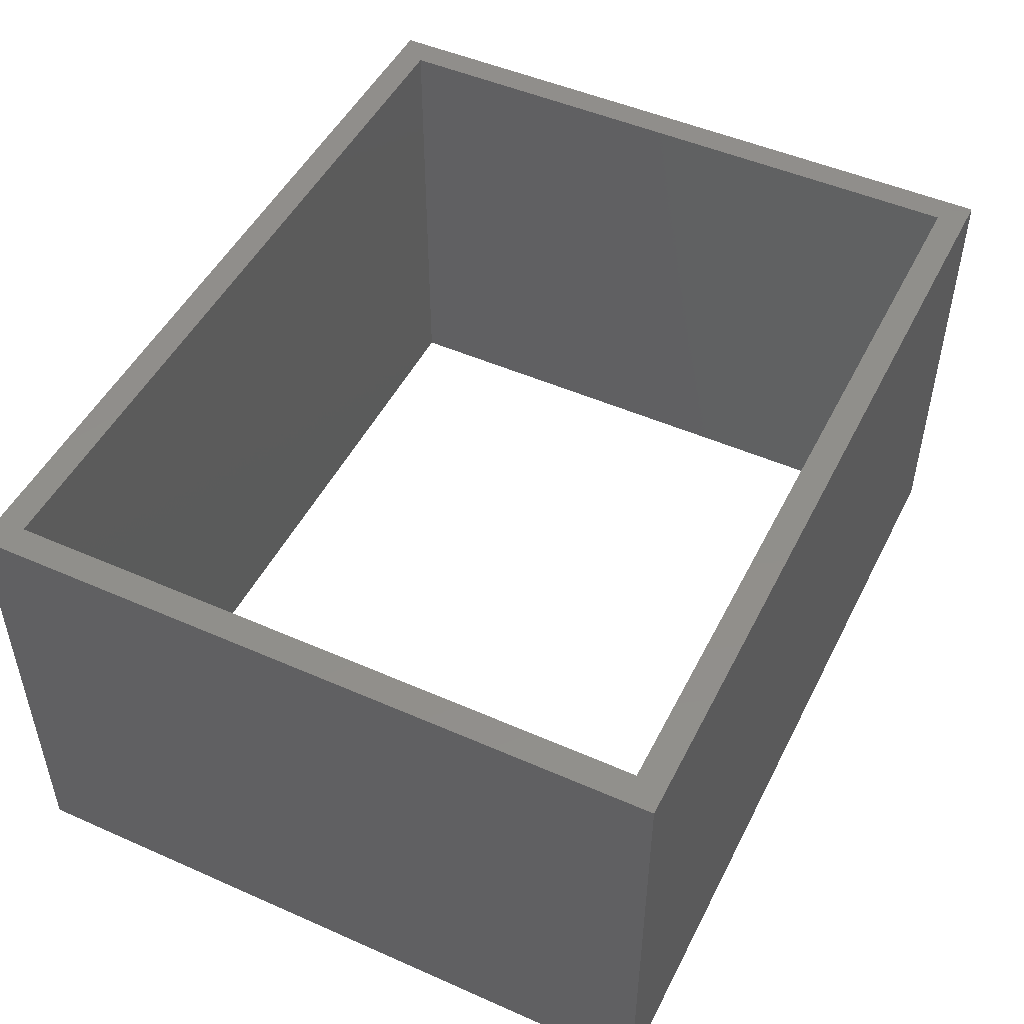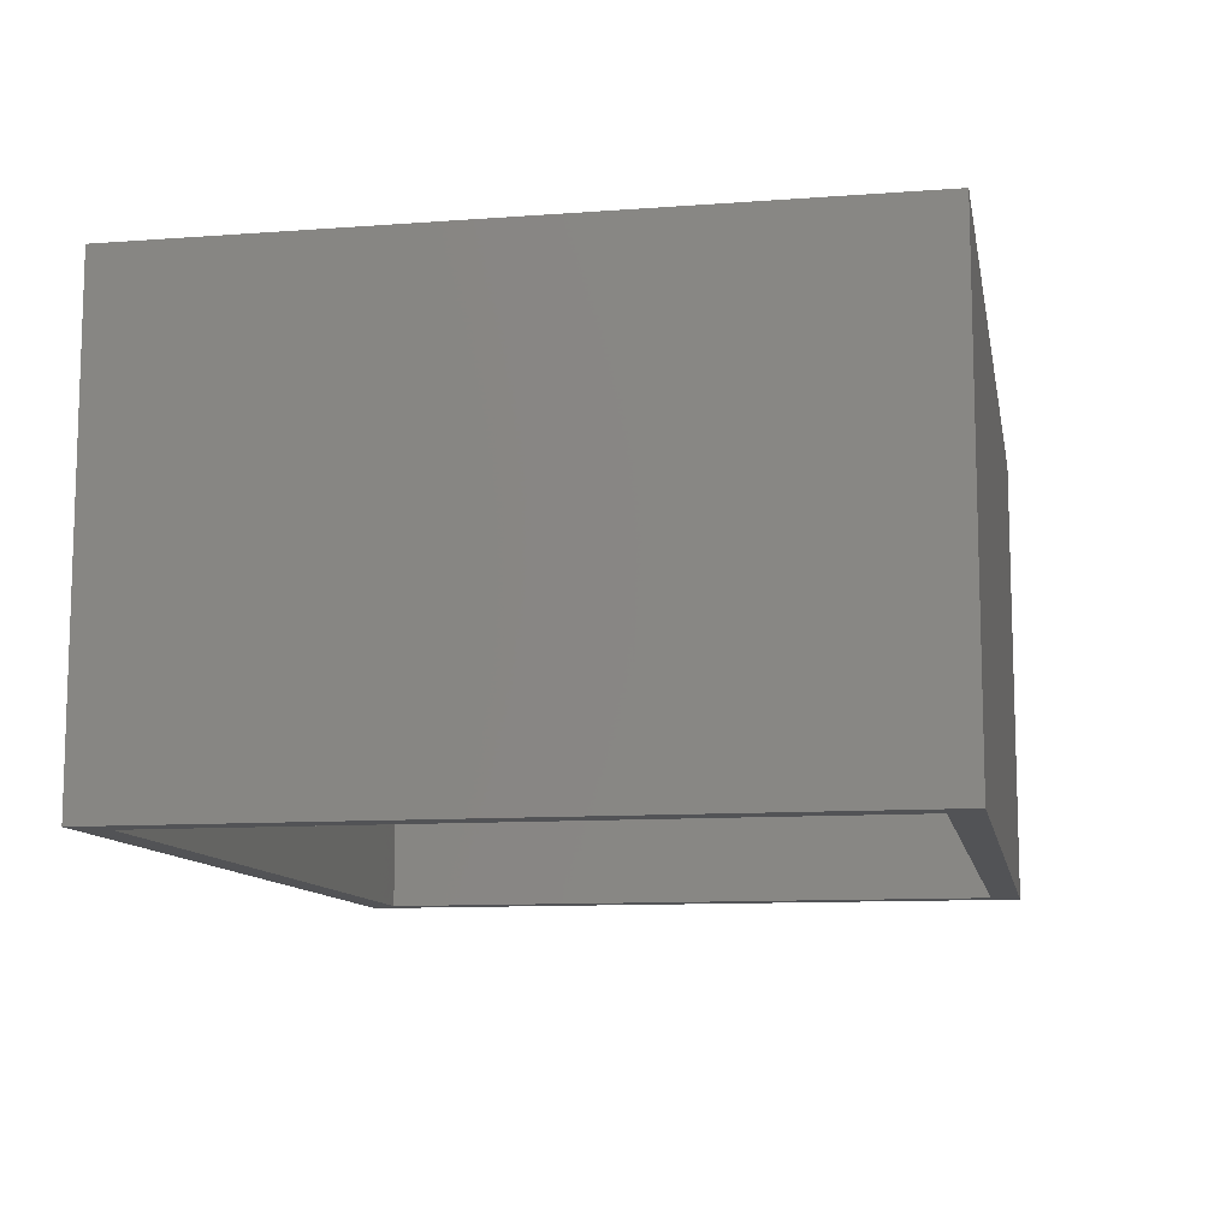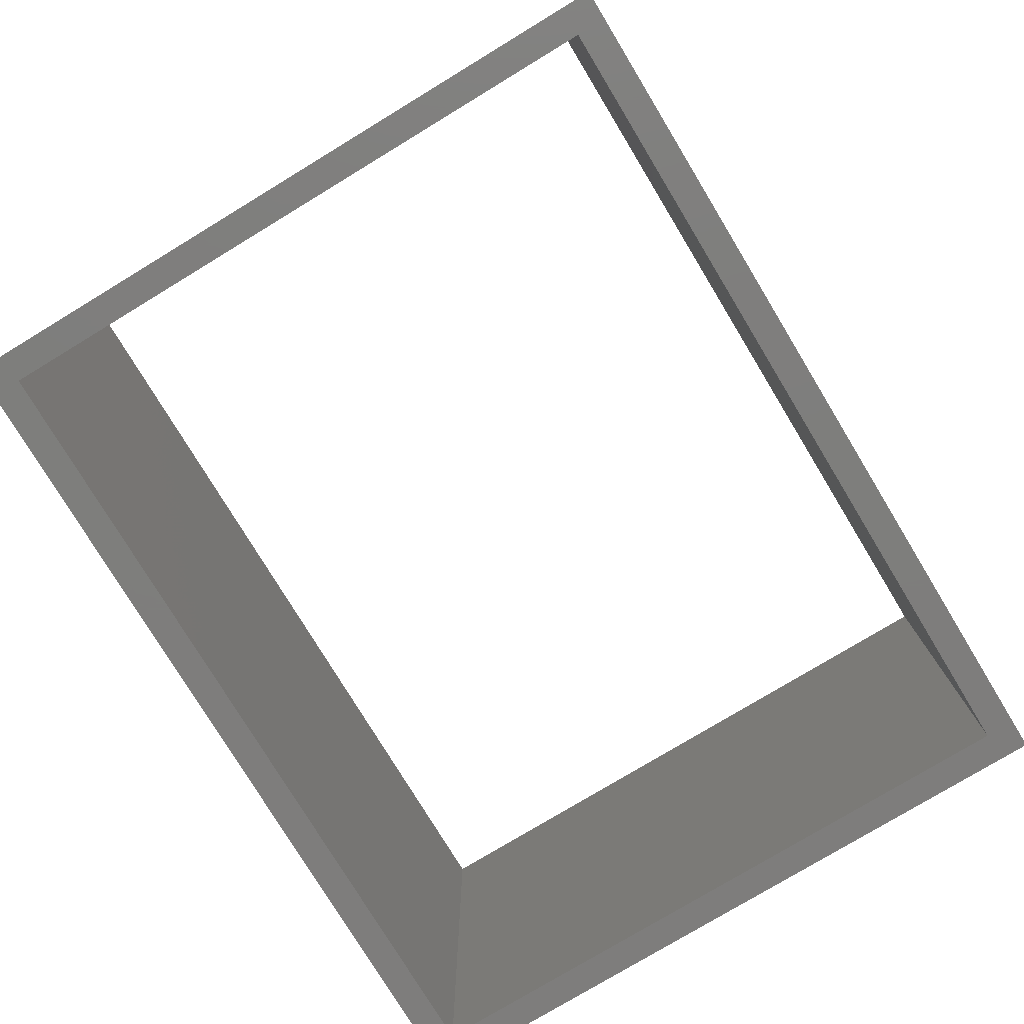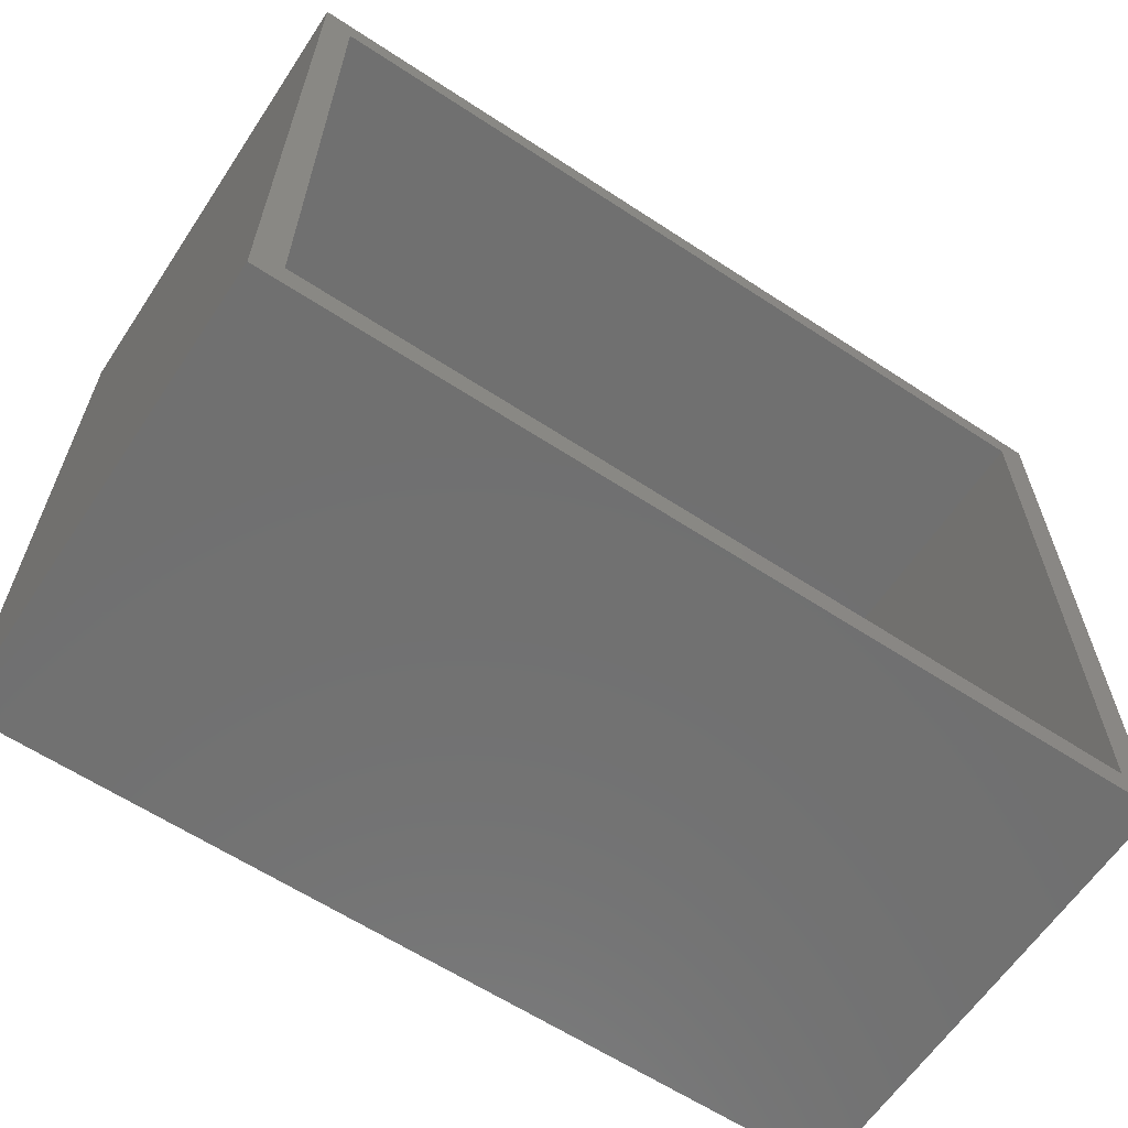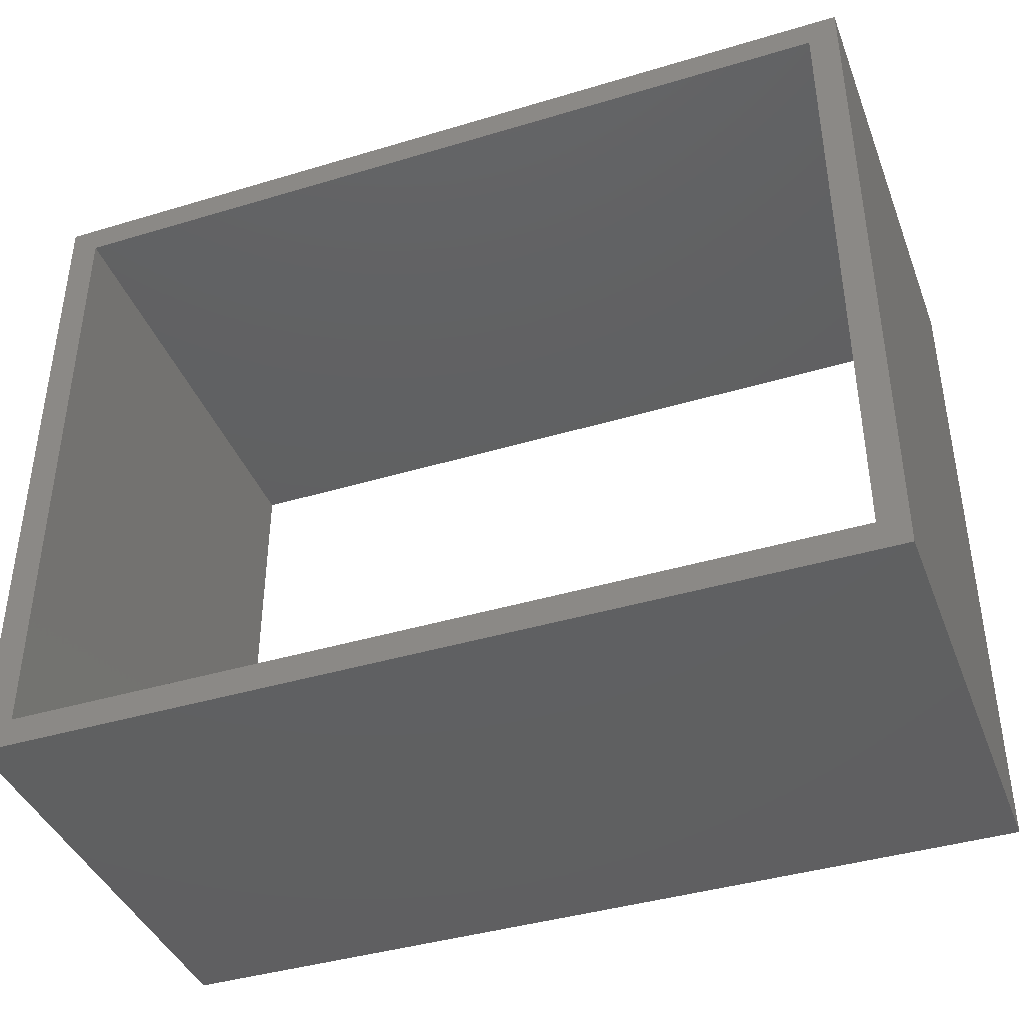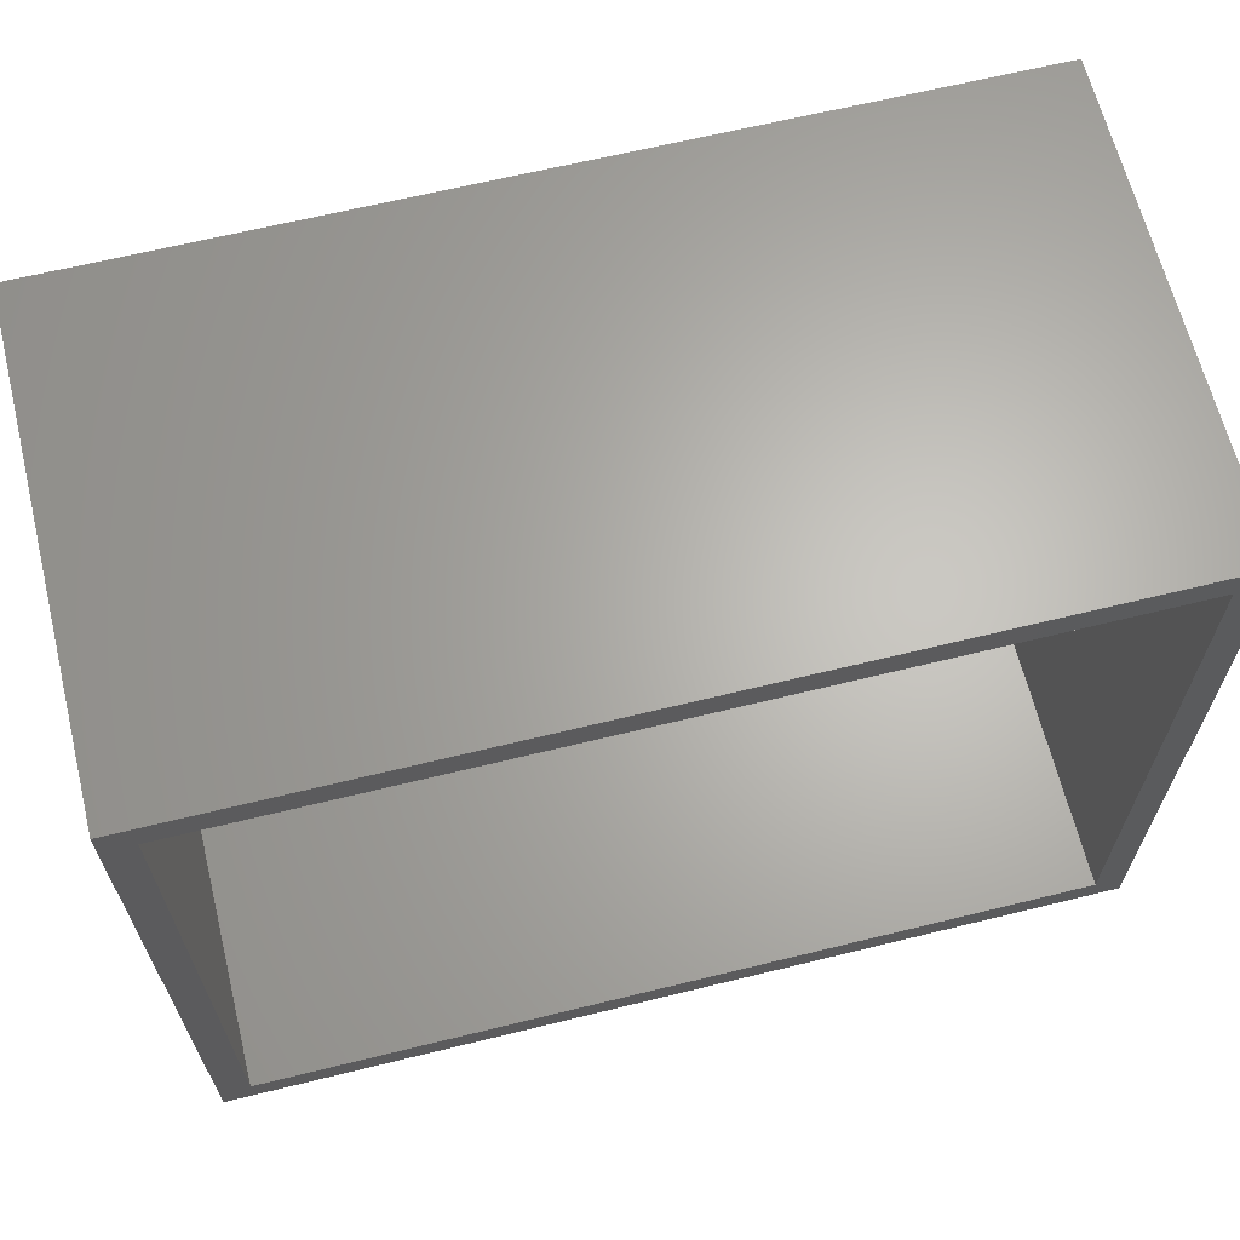
<metadata>
{"format":"stl","ext":"stl","renderer":"f3d","projection":"perspective","resolution":1024,"background":"white","views":[{"elev":48.9,"azim":-63.9,"up":"+Z"},{"elev":-10.7,"azim":100.5,"up":"+Z"},{"elev":-77.7,"azim":121.2,"up":"+Z"},{"elev":-62.4,"azim":-33.6,"up":"+Y"},{"elev":-40.7,"azim":-159.8,"up":"+Y"},{"elev":65.0,"azim":166.1,"up":"+Y"}]}
</metadata>
<code>
# stl→obj: 16 verts, 32 faces
v 0 76.2 0
v 3.175 73.02 0
v 0 0 0
v 95.25 76.2 0
v 92.07 73.02 0
v 92.07 3.175 0
v 3.175 3.175 0
v 95.25 0 0
v 0 0 50.8
v 3.175 3.175 50.8
v 0 76.2 50.8
v 95.25 0 50.8
v 92.07 3.175 50.8
v 92.07 73.02 50.8
v 3.175 73.02 50.8
v 95.25 76.2 50.8
f 1 2 3
f 2 1 4
f 2 4 5
f 5 4 6
f 3 7 8
f 7 3 2
f 8 7 6
f 8 6 4
f 9 10 11
f 10 9 12
f 10 12 13
f 13 12 14
f 11 15 16
f 15 11 10
f 16 15 14
f 16 14 12
f 4 12 8
f 12 4 16
f 12 3 8
f 3 12 9
f 11 3 9
f 3 11 1
f 11 4 1
f 4 11 16
f 2 10 7
f 10 2 15
f 10 6 7
f 6 10 13
f 14 6 13
f 6 14 5
f 14 2 5
f 2 14 15

</code>
